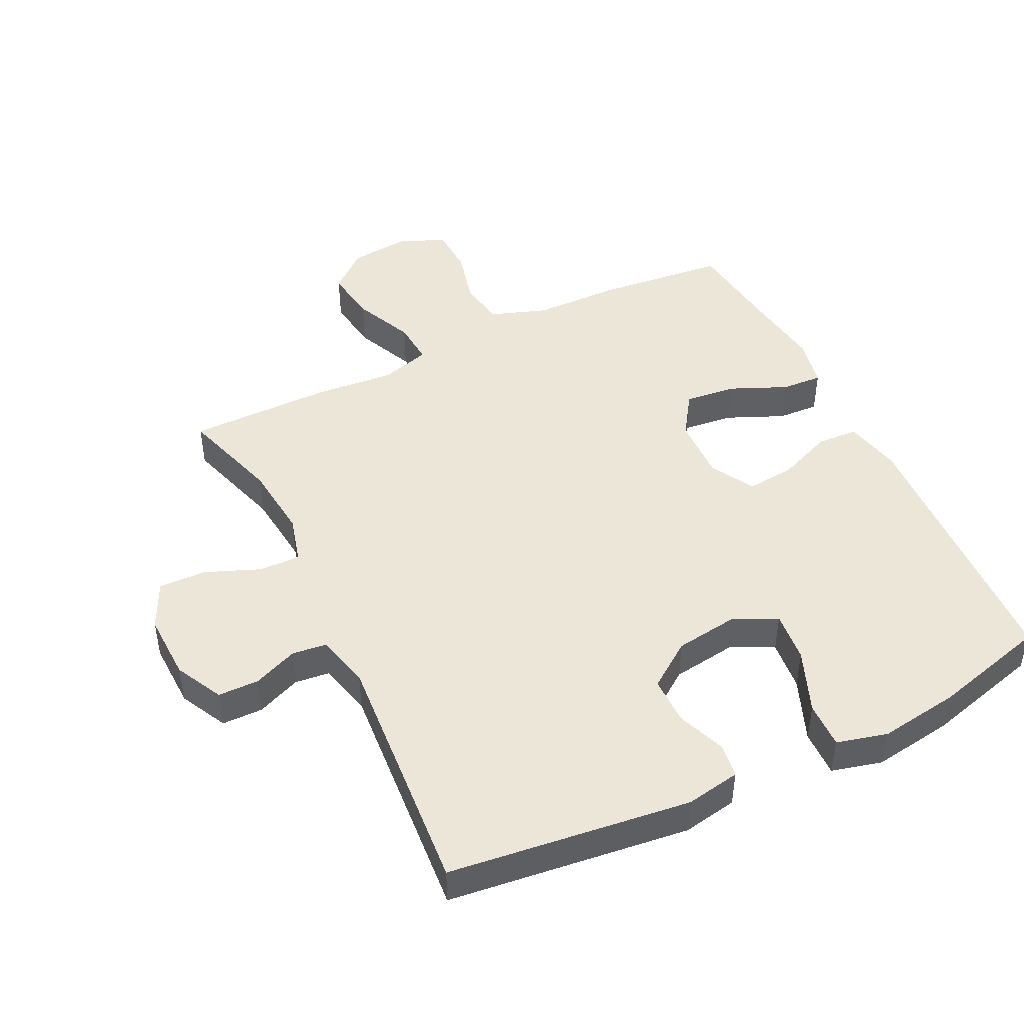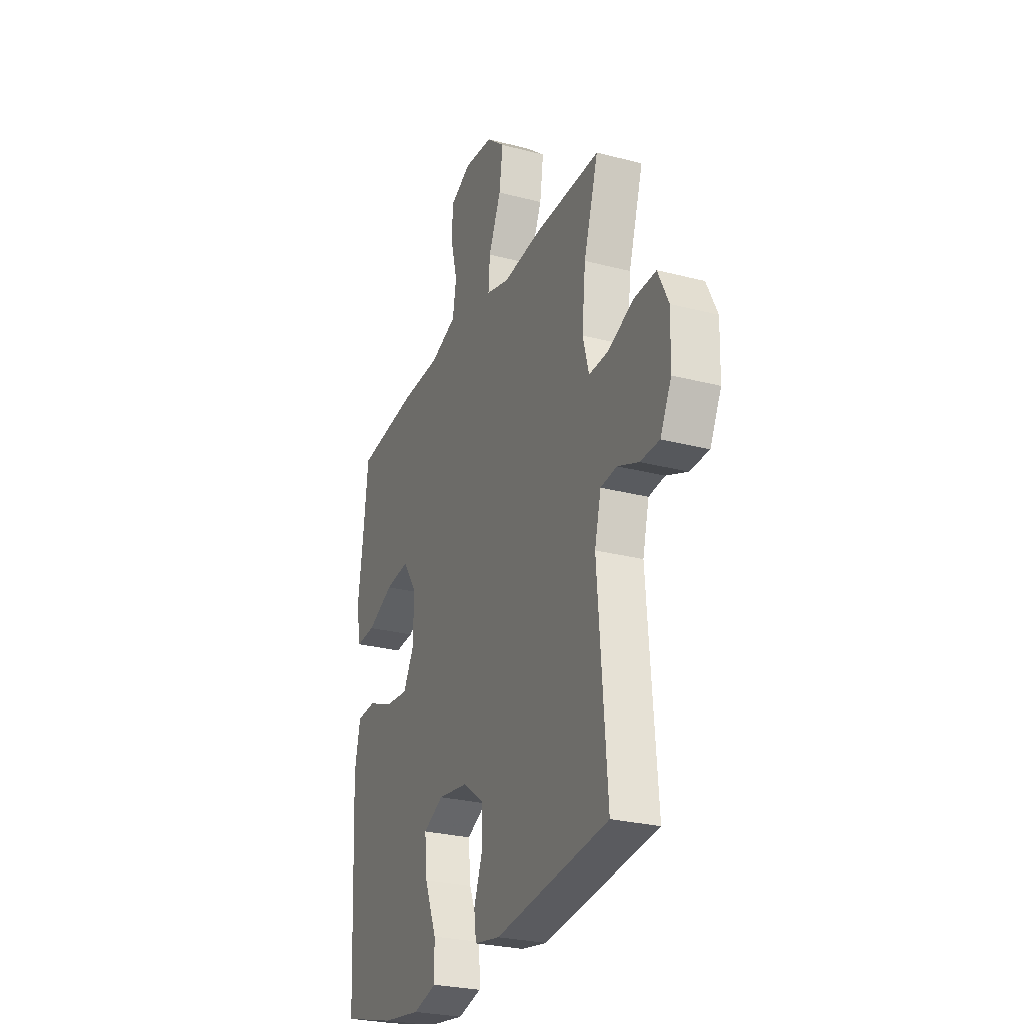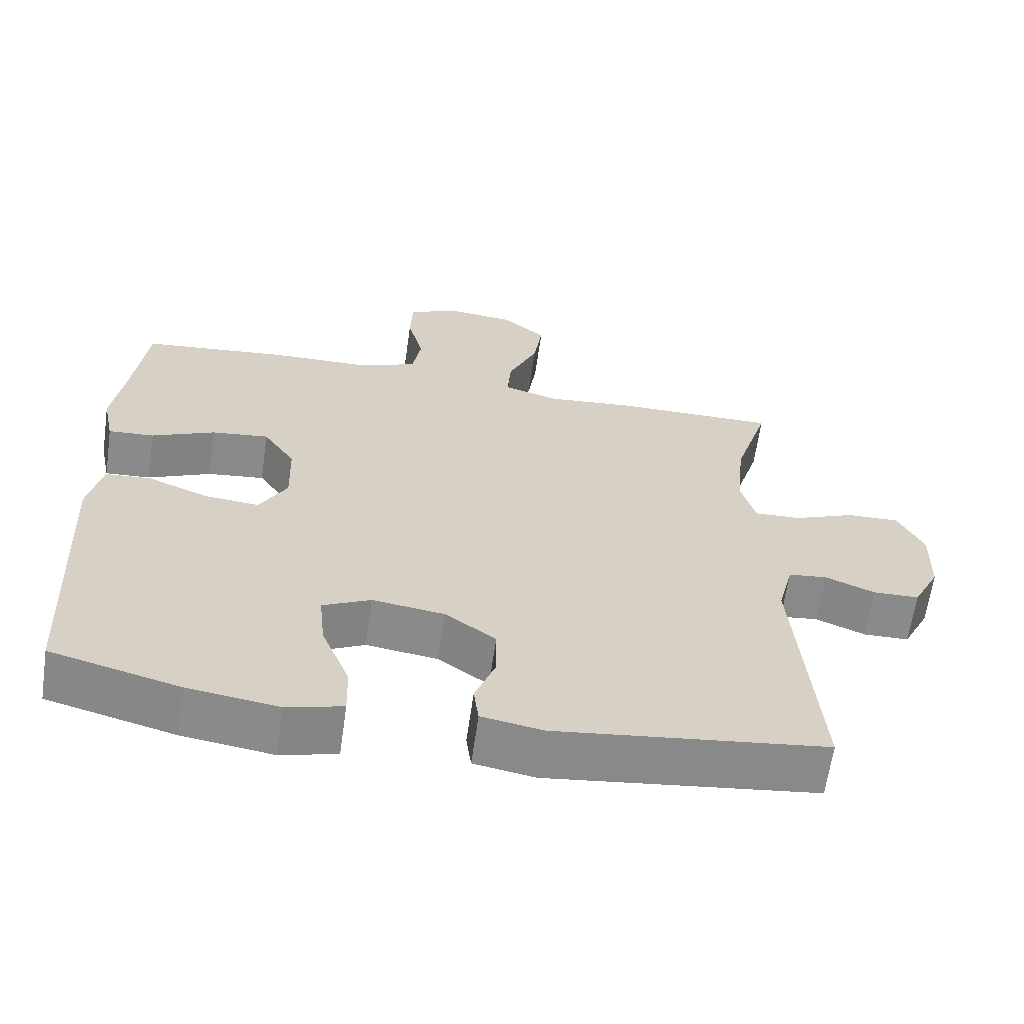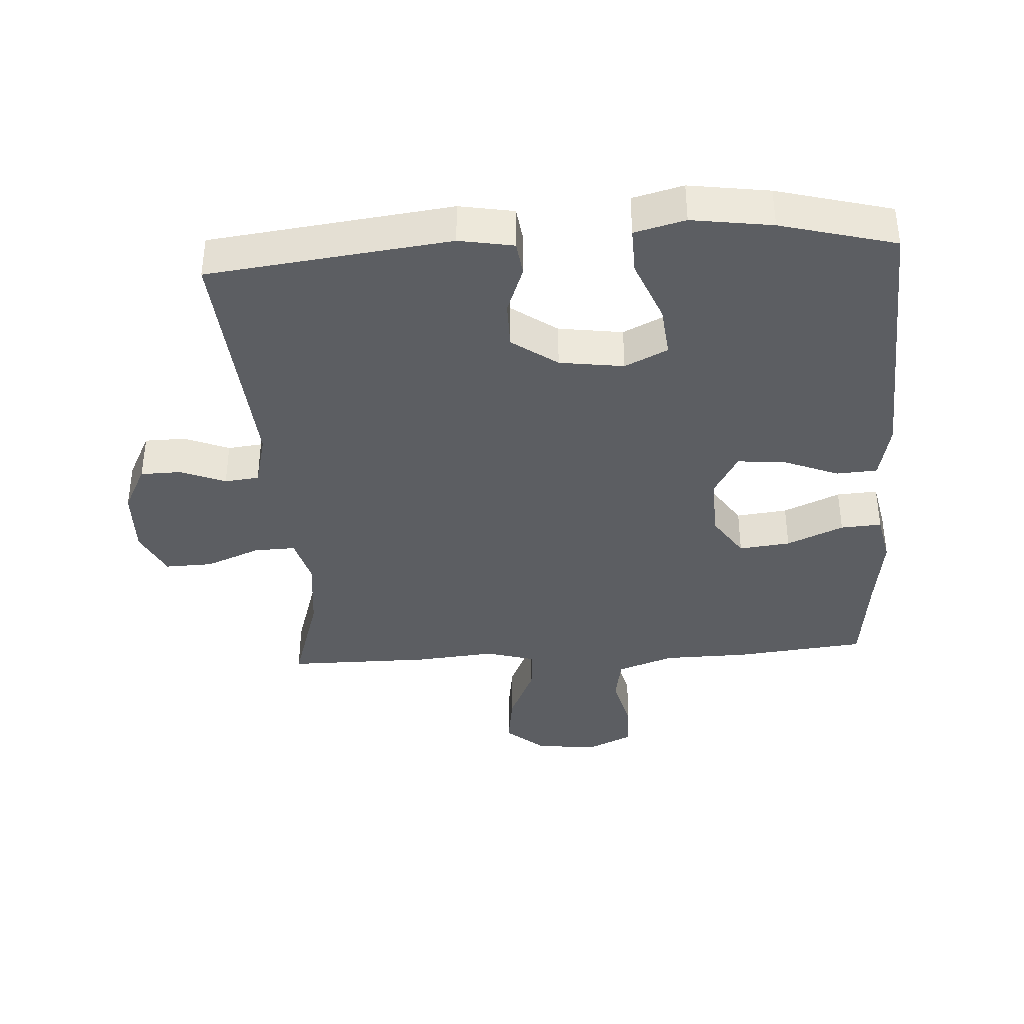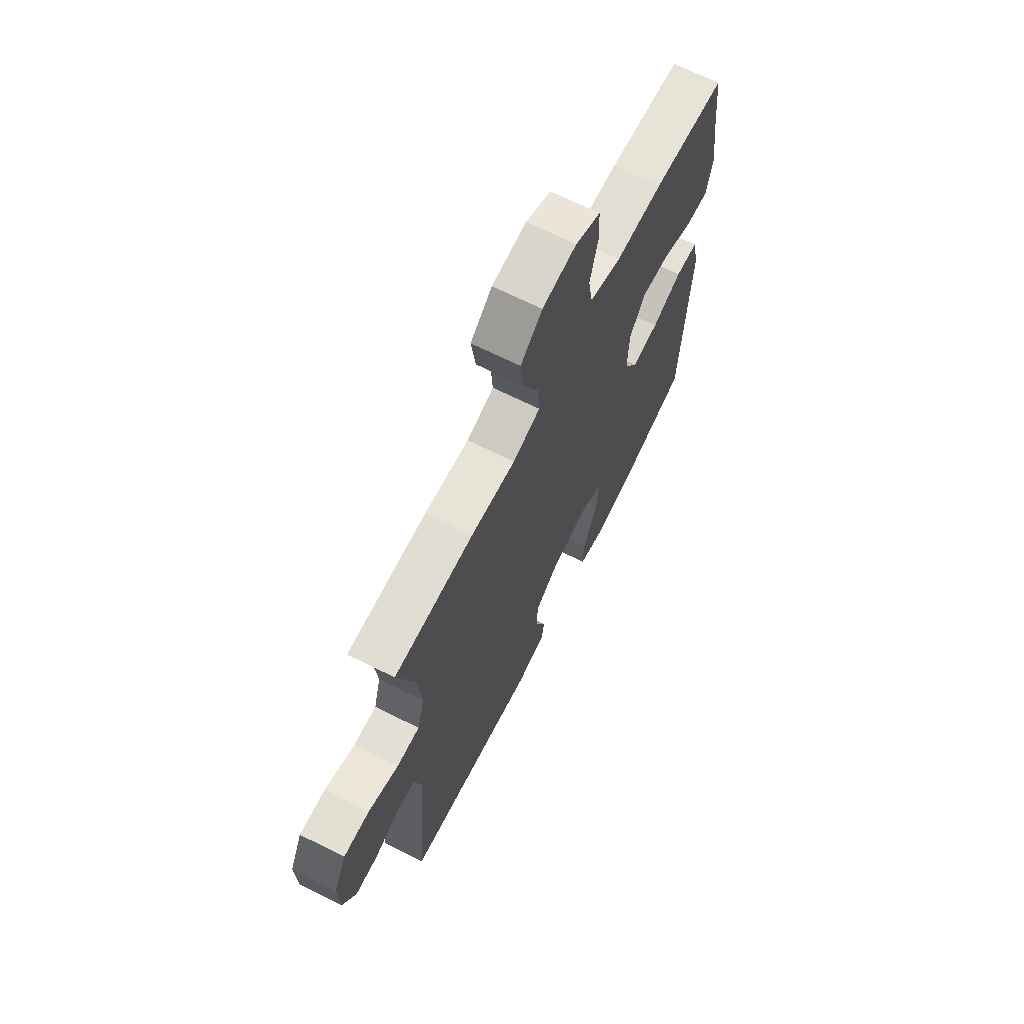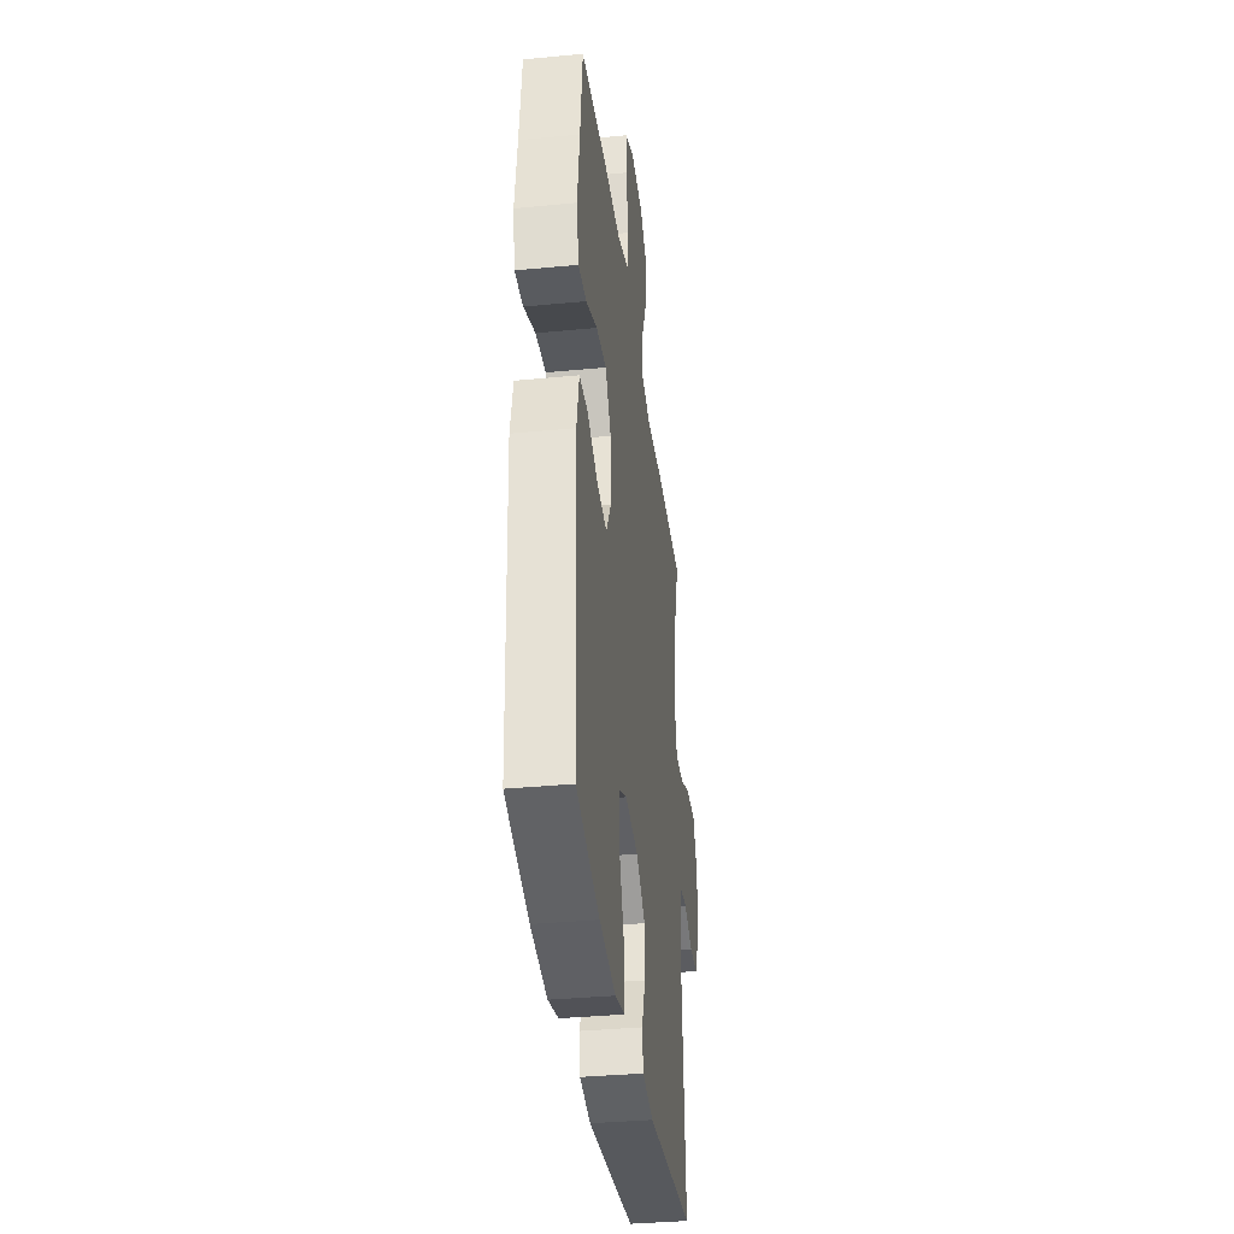
<metadata>
{"format":"obj","ext":"obj","renderer":"f3d","projection":"perspective","resolution":1024,"background":"white","views":[{"elev":46.3,"azim":154.0,"up":"+Y"},{"elev":-27.0,"azim":68.0,"up":"+Z"},{"elev":-63.6,"azim":-8.1,"up":"+Z"},{"elev":-38.1,"azim":-176.4,"up":"+Y"},{"elev":68.1,"azim":116.6,"up":"+Z"},{"elev":-36.0,"azim":-82.8,"up":"+Z"}]}
</metadata>
<code>
v -0.5 0.07 0.5
v -0.298 0.07 0.521
v -0.168 0.07 0.523
v -0.08 0.07 0.554
v -0.068 0.07 0.625
v -0.09 0.07 0.712
v -0.087 0.07 0.784
v -0.018 0.07 0.816
v 0.077 0.07 0.806
v 0.137 0.07 0.755
v 0.125 0.07 0.671
v 0.084 0.07 0.579
v 0.079 0.07 0.511
v 0.155 0.07 0.489
v 0.278 0.07 0.5
v 0.5 0.07 0.5
v 0.452 0.07 0.346
v 0.44 0.07 0.23
v 0.46 0.07 0.156
v 0.524 0.07 0.158
v 0.608 0.07 0.192
v 0.681 0.07 0.194
v 0.716 0.07 0.122
v 0.713 0.07 0.018
v 0.676 0.07 -0.055
v 0.613 0.07 -0.056
v 0.544 0.07 -0.028
v 0.491 0.07 -0.034
v 0.47 0.07 -0.117
v 0.5 0.07 -0.5
v 0.128 0.07 -0.545
v 0.044 0.07 -0.53
v 0.037 0.07 -0.477
v 0.065 0.07 -0.403
v 0.065 0.07 -0.329
v -0.005 0.07 -0.279
v -0.104 0.07 -0.265
v -0.17 0.07 -0.297
v -0.162 0.07 -0.376
v -0.123 0.07 -0.473
v -0.121 0.07 -0.545
v -0.199 0.07 -0.565
v -0.323 0.07 -0.547
v -0.5 0.07 -0.5
v -0.521 0.07 -0.078
v -0.502 0.07 0.01
v -0.439 0.07 0.014
v -0.355 0.07 -0.02
v -0.28 0.07 -0.027
v -0.242 0.07 0.04
v -0.245 0.07 0.138
v -0.289 0.07 0.204
v -0.368 0.07 0.195
v -0.455 0.07 0.157
v -0.518 0.07 0.153
v -0.534 0.07 0.23
v -0.517 0.07 0.352
v -0.5 0 0.5
v -0.298 0 0.521
v -0.168 0 0.523
v -0.08 0 0.554
v -0.068 0 0.625
v -0.09 0 0.712
v -0.087 0 0.784
v -0.018 0 0.816
v 0.077 0 0.806
v 0.137 0 0.755
v 0.125 0 0.671
v 0.084 0 0.579
v 0.079 0 0.511
v 0.155 0 0.489
v 0.278 0 0.5
v 0.5 0 0.5
v 0.452 0 0.346
v 0.44 0 0.23
v 0.46 0 0.156
v 0.524 0 0.158
v 0.608 0 0.192
v 0.681 0 0.194
v 0.716 0 0.122
v 0.713 0 0.018
v 0.676 0 -0.055
v 0.613 0 -0.056
v 0.544 0 -0.028
v 0.491 0 -0.034
v 0.47 0 -0.117
v 0.5 0 -0.5
v 0.128 0 -0.545
v 0.044 0 -0.53
v 0.037 0 -0.477
v 0.065 0 -0.403
v 0.065 0 -0.329
v -0.005 0 -0.279
v -0.104 0 -0.265
v -0.17 0 -0.297
v -0.162 0 -0.376
v -0.123 0 -0.473
v -0.121 0 -0.545
v -0.199 0 -0.565
v -0.323 0 -0.547
v -0.5 0 -0.5
v -0.521 0 -0.078
v -0.502 0 0.01
v -0.439 0 0.014
v -0.355 0 -0.02
v -0.28 0 -0.027
v -0.242 0 0.04
v -0.245 0 0.138
v -0.289 0 0.204
v -0.368 0 0.195
v -0.455 0 0.157
v -0.518 0 0.153
v -0.534 0 0.23
v -0.517 0 0.352
f 54 55 56 57
f 53 54 57 1
f 52 53 1 2
f 51 52 2 3
f 50 51 3 4
f 45 46 47 48
f 45 48 49
f 44 45 49
f 43 44 49 50
f 39 40 41 42
f 38 39 42 43
f 31 32 33 34
f 29 30 31 34
f 28 29 34 35
f 24 25 26 27
f 24 27 28
f 23 24 28
f 20 21 22 23
f 19 20 23 28
f 18 19 28 35
f 14 15 16 17
f 13 14 17 18
f 9 10 11 12
f 9 12 13
f 8 9 13
f 5 6 7 8
f 4 5 8 13
f 38 43 50 4
f 13 18 35 36
f 13 36 37
f 4 13 37 38
f 114 113 112 111
f 58 114 111 110
f 59 58 110 109
f 60 59 109 108
f 61 60 108 107
f 105 104 103 102
f 106 105 102
f 106 102 101
f 107 106 101 100
f 99 98 97 96
f 100 99 96 95
f 91 90 89 88
f 91 88 87 86
f 92 91 86 85
f 84 83 82 81
f 85 84 81
f 85 81 80
f 80 79 78 77
f 85 80 77 76
f 92 85 76 75
f 74 73 72 71
f 75 74 71 70
f 69 68 67 66
f 70 69 66
f 70 66 65
f 65 64 63 62
f 70 65 62 61
f 61 107 100 95
f 93 92 75 70
f 94 93 70
f 95 94 70 61
f 1 58 59 2
f 2 59 60 3
f 3 60 61 4
f 4 61 62 5
f 5 62 63 6
f 6 63 64 7
f 7 64 65 8
f 8 65 66 9
f 9 66 67 10
f 10 67 68 11
f 11 68 69 12
f 12 69 70 13
f 13 70 71 14
f 14 71 72 15
f 15 72 73 16
f 16 73 74 17
f 17 74 75 18
f 18 75 76 19
f 19 76 77 20
f 20 77 78 21
f 21 78 79 22
f 22 79 80 23
f 23 80 81 24
f 24 81 82 25
f 25 82 83 26
f 26 83 84 27
f 27 84 85 28
f 28 85 86 29
f 29 86 87 30
f 30 87 88 31
f 31 88 89 32
f 32 89 90 33
f 33 90 91 34
f 34 91 92 35
f 35 92 93 36
f 36 93 94 37
f 37 94 95 38
f 38 95 96 39
f 39 96 97 40
f 40 97 98 41
f 41 98 99 42
f 42 99 100 43
f 43 100 101 44
f 44 101 102 45
f 45 102 103 46
f 46 103 104 47
f 47 104 105 48
f 48 105 106 49
f 49 106 107 50
f 50 107 108 51
f 51 108 109 52
f 52 109 110 53
f 53 110 111 54
f 54 111 112 55
f 55 112 113 56
f 56 113 114 57
f 57 114 58 1

</code>
